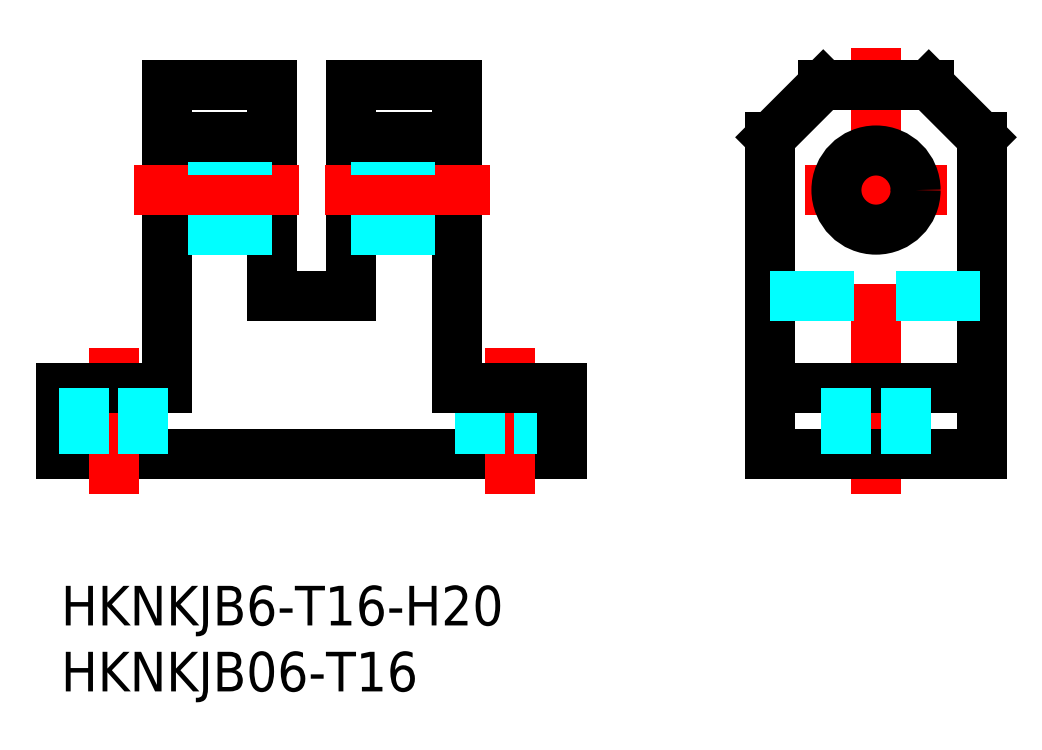
<metadata>
{"format":"dxf","ext":"dxf","renderer":"ezdxf+matplotlib","layout":"modelspace","background":"white","min_lineweight":24,"dpi":150}
</metadata>
<code>
0
SECTION
2
ENTITIES
0
INSERT
8
MSM_CONTINUOUS
2
*U7
10
0
20
0
30
0
0
INSERT
8
MSM_CONTINUOUS
2
*U8
10
0
20
0
30
0
0
LINE
8
MSM_CONTINUOUS
10
38
20
10
30
0
11
0
21
10
31
0
0
LINE
8
MSM_CENTER
10
4
20
18
30
0
11
4
21
7
31
0
0
LINE
8
MSM_CONTINUOUS
10
0
20
10
30
0
11
0
21
15
31
0
0
LINE
8
MSM_CONTINUOUS
10
0
20
15
30
0
11
8
21
15
31
0
0
LINE
8
MSM_CENTER
10
34
20
18
30
0
11
34
21
7
31
0
0
LINE
8
MSM_DASHED
10
36.25
20
10
30
0
11
36.25
21
15
31
0
0
LINE
8
MSM_DASHED
10
31.75
20
10
30
0
11
31.75
21
15
31
0
0
LINE
8
MSM_CONTINUOUS
10
38
20
10
30
0
11
38
21
15
31
0
0
LINE
8
MSM_CONTINUOUS
10
8
20
38
30
0
11
8
21
15
31
0
0
LINE
8
MSM_CONTINUOUS
10
16
20
22
30
0
11
16
21
38
31
0
0
LINE
8
MSM_DASHED
10
16
20
27
30
0
11
8
21
27
31
0
0
LINE
8
MSM_CENTER
10
5.5
20
30
30
0
11
18
21
30
31
0
0
LINE
8
MSM_DASHED
10
16
20
33
30
0
11
8
21
33
31
0
0
LINE
8
MSM_CENTER
10
61.77
20
7
30
0
11
61.77
21
40.79
31
0
0
LINE
8
MSM_CONTINUOUS
10
53.77
20
10
30
0
11
53.77
21
34
31
0
0
LINE
8
MSM_CONTINUOUS
10
69.77
20
10
30
0
11
69.77
21
34
31
0
0
LINE
8
MSM_CONTINUOUS
10
53.77
20
10
30
0
11
69.77
21
10
31
0
0
LINE
8
MSM_CENTER
10
56.37
20
30
30
0
11
67.18
21
30
31
0
0
CIRCLE
8
MSM_CONTINUOUS
10
61.77
20
30
30
0
40
3
0
LINE
8
MSM_CONTINUOUS
10
69.77
20
15
30
0
11
53.77
21
15
31
0
0
LINE
8
MSM_DASHED
10
1.75
20
10
30
0
11
1.75
21
15
31
0
0
LINE
8
MSM_DASHED
10
64.02
20
10
30
0
11
64.02
21
15
31
0
0
LINE
8
MSM_DASHED
10
59.52
20
10
30
0
11
59.52
21
15
31
0
0
LINE
8
MSM_DASHED
10
53.77
20
22
30
0
11
69.77
21
22
31
0
0
LINE
8
MSM_CONTINUOUS
10
30
20
38
30
0
11
30
21
15
31
0
0
LINE
8
MSM_CONTINUOUS
10
22
20
22
30
0
11
22
21
38
31
0
0
LINE
8
MSM_DASHED
10
22
20
27
30
0
11
30
21
27
31
0
0
LINE
8
MSM_CENTER
10
32.5
20
30
30
0
11
20
21
30
31
0
0
LINE
8
MSM_DASHED
10
22
20
33
30
0
11
30
21
33
31
0
0
LINE
8
MSM_CONTINUOUS
10
30
20
15
30
0
11
38
21
15
31
0
0
LINE
8
MSM_CONTINUOUS
10
22
20
22
30
0
11
16
21
22
31
0
0
LINE
8
MSM_DASHED
10
6.25
20
10
30
0
11
6.25
21
15
31
0
0
LINE
8
MSM_CONTINUOUS
10
22
20
38
30
0
11
30
21
38
31
0
0
LINE
8
MSM_CONTINUOUS
10
16
20
38
30
0
11
8
21
38
31
0
0
LINE
8
MSM_CONTINUOUS
10
57.77
20
38
30
0
11
65.77
21
38
31
0
0
LINE
8
MSM_CONTINUOUS
10
57.77
20
38
30
0
11
53.77
21
34
31
0
0
LINE
8
MSM_CONTINUOUS
10
65.77
20
38
30
0
11
69.77
21
34
31
0
0
LINE
8
MSM_CONTINUOUS
10
8
20
34
30
0
11
16
21
34
31
0
0
LINE
8
MSM_CONTINUOUS
10
22
20
34
30
0
11
30
21
34
31
0
0
ENDSEC
0
EOF

</code>
